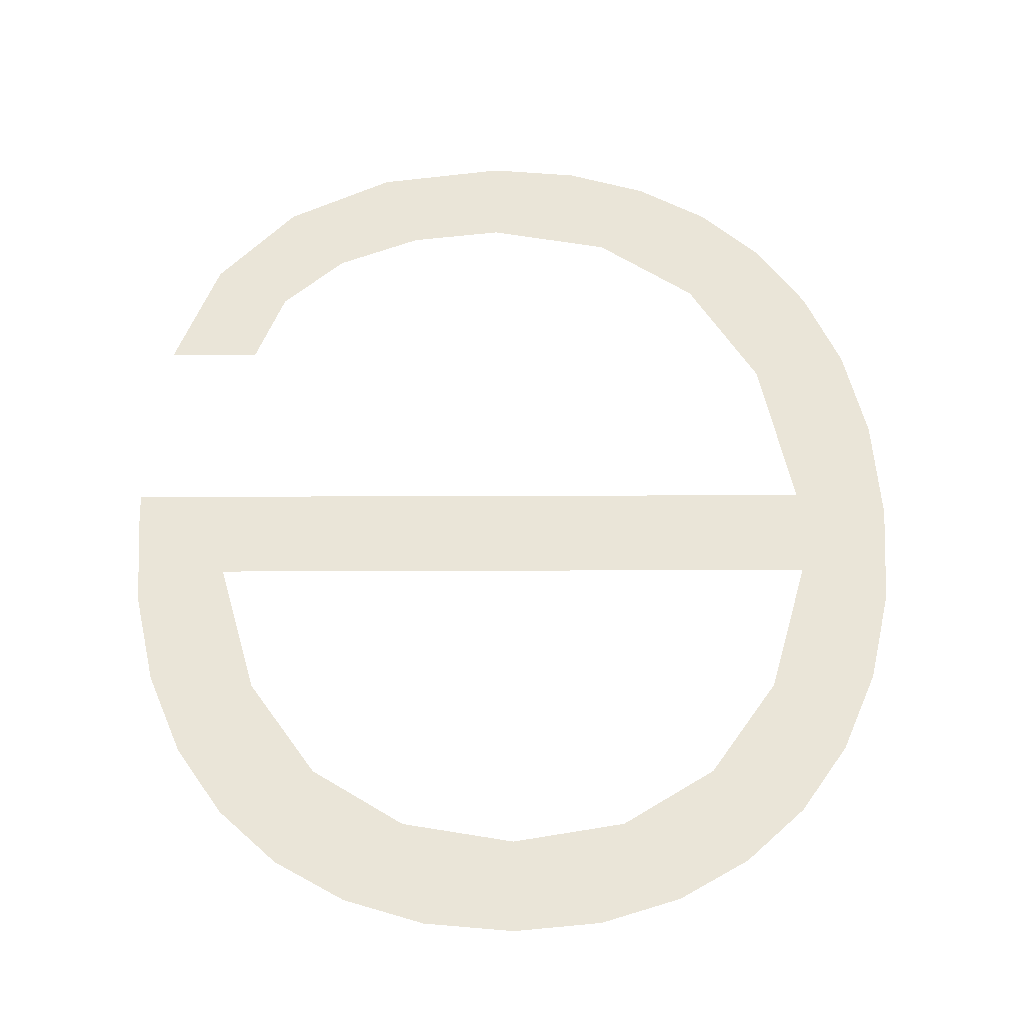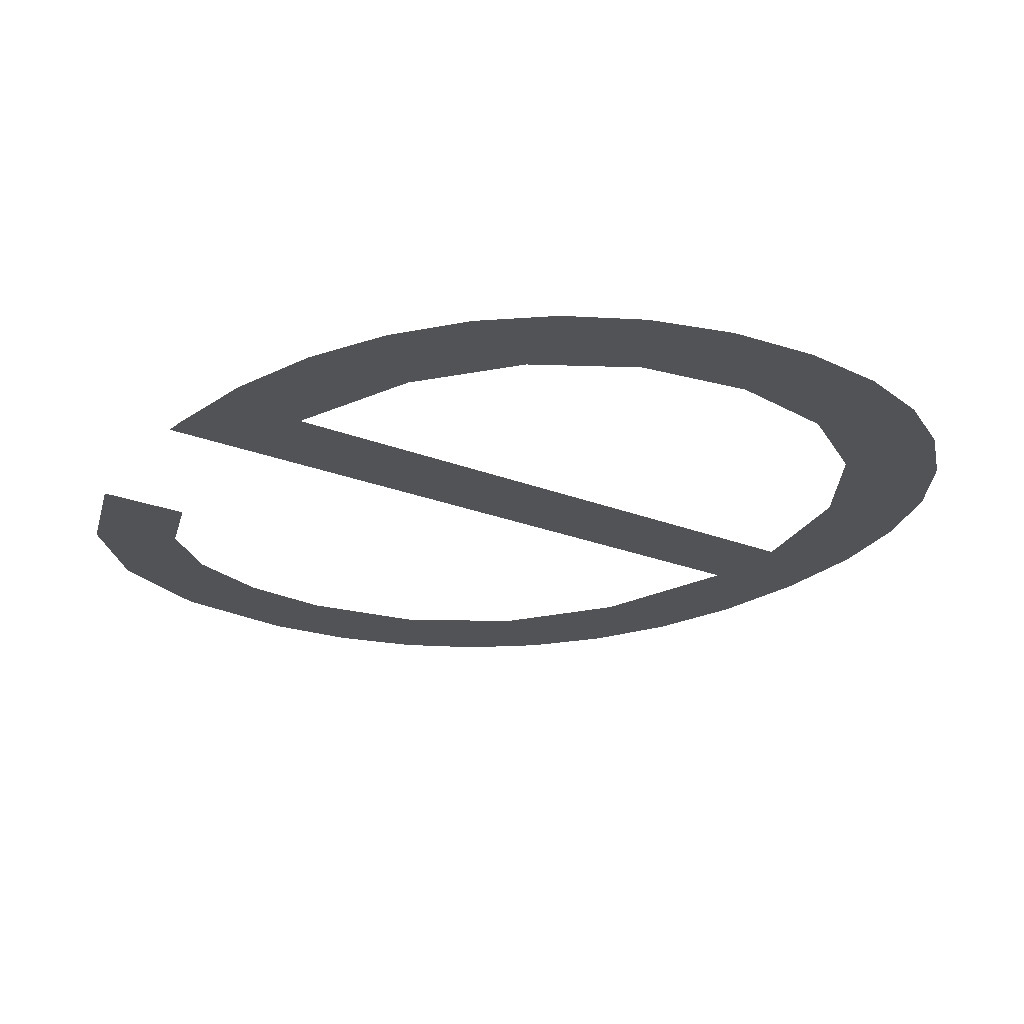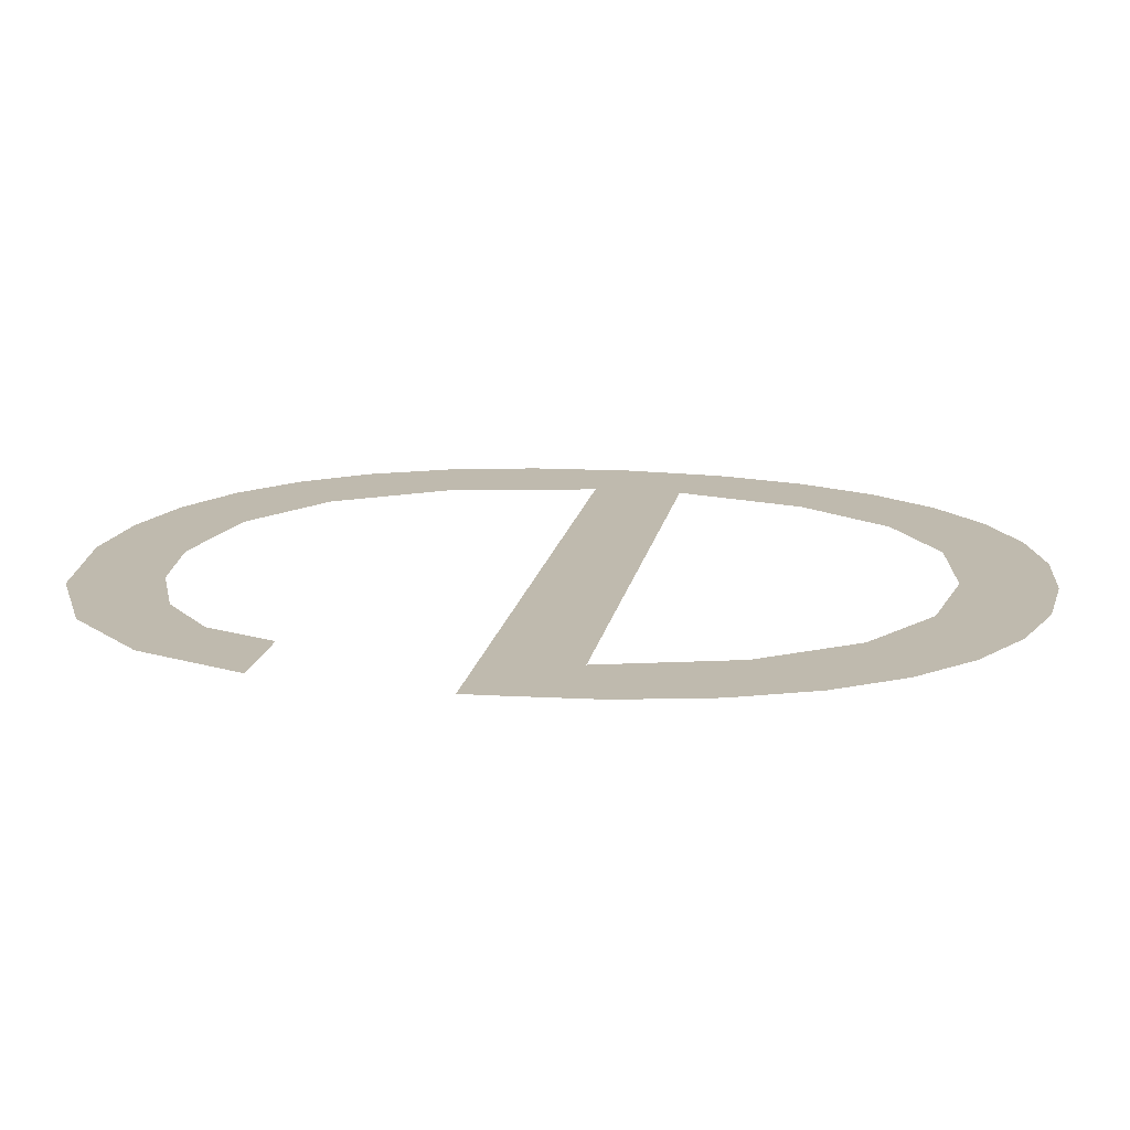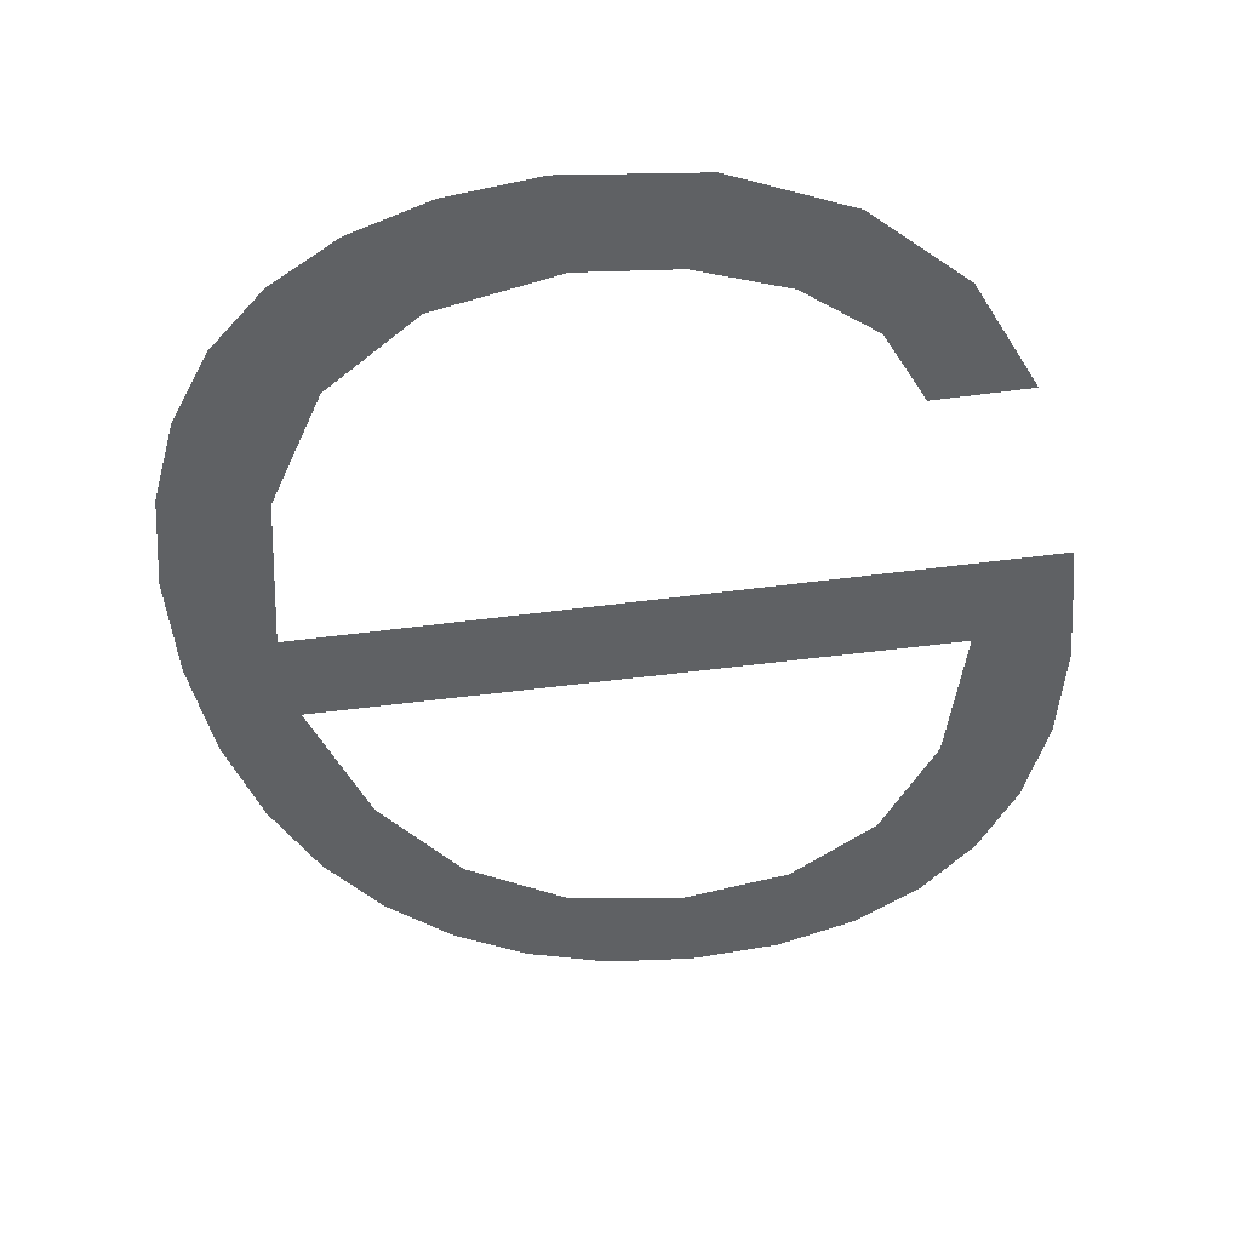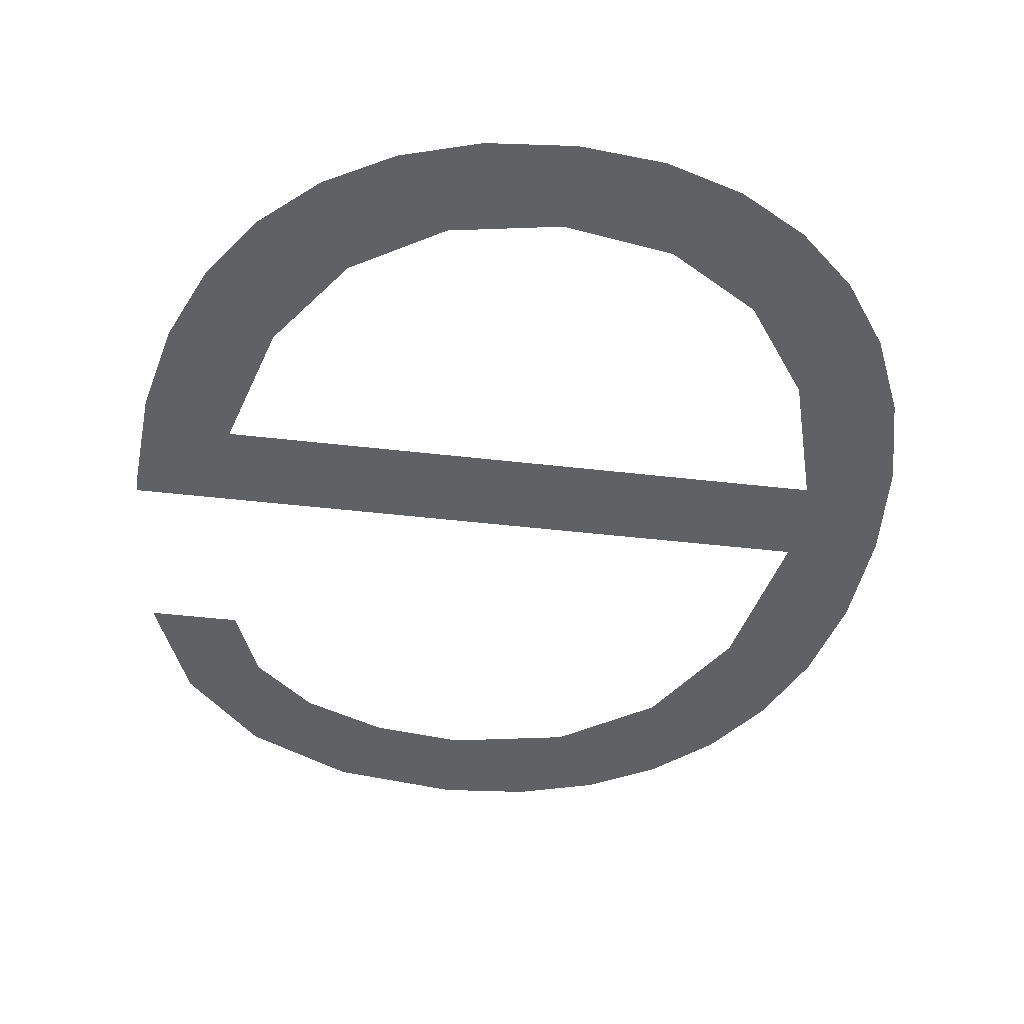
<metadata>
{"format":"obj","ext":"obj","renderer":"f3d","projection":"perspective","resolution":1024,"background":"white","views":[{"elev":58.9,"azim":179.8,"up":"+Y"},{"elev":-22.0,"azim":144.4,"up":"+Y"},{"elev":15.7,"azim":100.0,"up":"+Y"},{"elev":-46.7,"azim":8.8,"up":"+Y"},{"elev":-46.6,"azim":172.5,"up":"+Y"}]}
</metadata>
<code>
o mesh154/mesh154-geometry#mesh154-geometry
v 0.5653 -0.1558 0.001124
v 0.5653 -0.1558 0.003711
v 0.5652 -0.1558 0.002401
v 0.5656 -0.1558 -2e-05
v 0.5656 -0.1558 0.004872
v 0.566 -0.1558 -0.001017
v 0.566 -0.1558 0.005873
v 0.5666 -0.1558 -0.001849
v 0.5663 -0.1558 0.001529
v 0.5668 -0.1558 -0.000142
v 0.5663 -0.1558 0.002672
v 0.5673 -0.1558 -0.002511
v 0.5666 -0.1558 0.006707
v 0.5739 -0.1558 0.001529
v 0.5677 -0.1558 -0.001327
v 0.5668 -0.1558 0.004629
v 0.5751 -0.1558 0.002672
v 0.5681 -0.1558 -0.002998
v 0.5674 -0.1558 0.007368
v 0.5743 -0.1558 -0.001017
v 0.5688 -0.1558 -0.002027
v 0.5676 -0.1558 0.006007
v 0.5737 -0.1558 -0.001849
v 0.5747 -0.1558 -2e-05
v 0.5691 -0.1558 -0.003298
v 0.5682 -0.1558 0.00785
v 0.5734 -0.1558 -0.000131
v 0.575 -0.1558 0.001128
v 0.5701 -0.1558 -0.002256
v 0.5688 -0.1558 0.006828
v 0.573 -0.1558 -0.002511
v 0.5751 -0.1558 0.002415
v 0.5701 -0.1558 -0.003398
v 0.5692 -0.1558 0.008144
v 0.5726 -0.1558 -0.001313
v 0.5712 -0.1558 -0.003298
v 0.5703 -0.1558 0.0071
v 0.5722 -0.1558 -0.002998
v 0.5715 -0.1558 -0.00202
v 0.5703 -0.1558 0.008242
v 0.5715 -0.1558 0.006964
v 0.5719 -0.1558 0.008028
v 0.5725 -0.1558 0.006557
v 0.5733 -0.1558 0.007393
v 0.5733 -0.1558 0.005886
v 0.5742 -0.1558 0.006364
v 0.5737 -0.1558 0.004972
v 0.5748 -0.1558 0.004972
f 1 2 3
f 2 1 4
f 3 2 1
f 4 1 2
f 2 4 5
f 5 4 2
f 5 4 6
f 6 4 5
f 5 6 7
f 7 6 5
f 7 6 8
f 8 6 7
f 7 8 9
f 9 8 7
f 9 8 10
f 10 8 9
f 11 7 9
f 9 7 11
f 10 8 12
f 12 8 10
f 7 11 13
f 13 11 7
f 14 11 9
f 9 11 14
f 10 12 15
f 15 12 10
f 13 11 16
f 16 11 13
f 11 14 17
f 17 14 11
f 15 12 18
f 18 12 15
f 13 16 19
f 19 16 13
f 17 14 20
f 20 14 17
f 15 18 21
f 21 18 15
f 19 16 22
f 22 16 19
f 14 23 20
f 20 23 14
f 17 20 24
f 24 20 17
f 21 18 25
f 25 18 21
f 19 22 26
f 26 22 19
f 27 23 14
f 14 23 27
f 17 24 28
f 28 24 17
f 21 25 29
f 29 25 21
f 26 22 30
f 30 22 26
f 27 31 23
f 23 31 27
f 17 28 32
f 32 28 17
f 29 25 33
f 33 25 29
f 26 30 34
f 34 30 26
f 35 31 27
f 27 31 35
f 29 33 36
f 36 33 29
f 34 30 37
f 37 30 34
f 35 38 31
f 31 38 35
f 29 36 39
f 39 36 29
f 34 37 40
f 40 37 34
f 39 38 35
f 35 38 39
f 39 36 38
f 38 36 39
f 40 37 41
f 41 37 40
f 40 41 42
f 42 41 40
f 42 41 43
f 43 41 42
f 42 43 44
f 44 43 42
f 44 43 45
f 45 43 44
f 44 45 46
f 46 45 44
f 46 45 47
f 47 45 46
f 46 47 48
f 48 47 46

</code>
